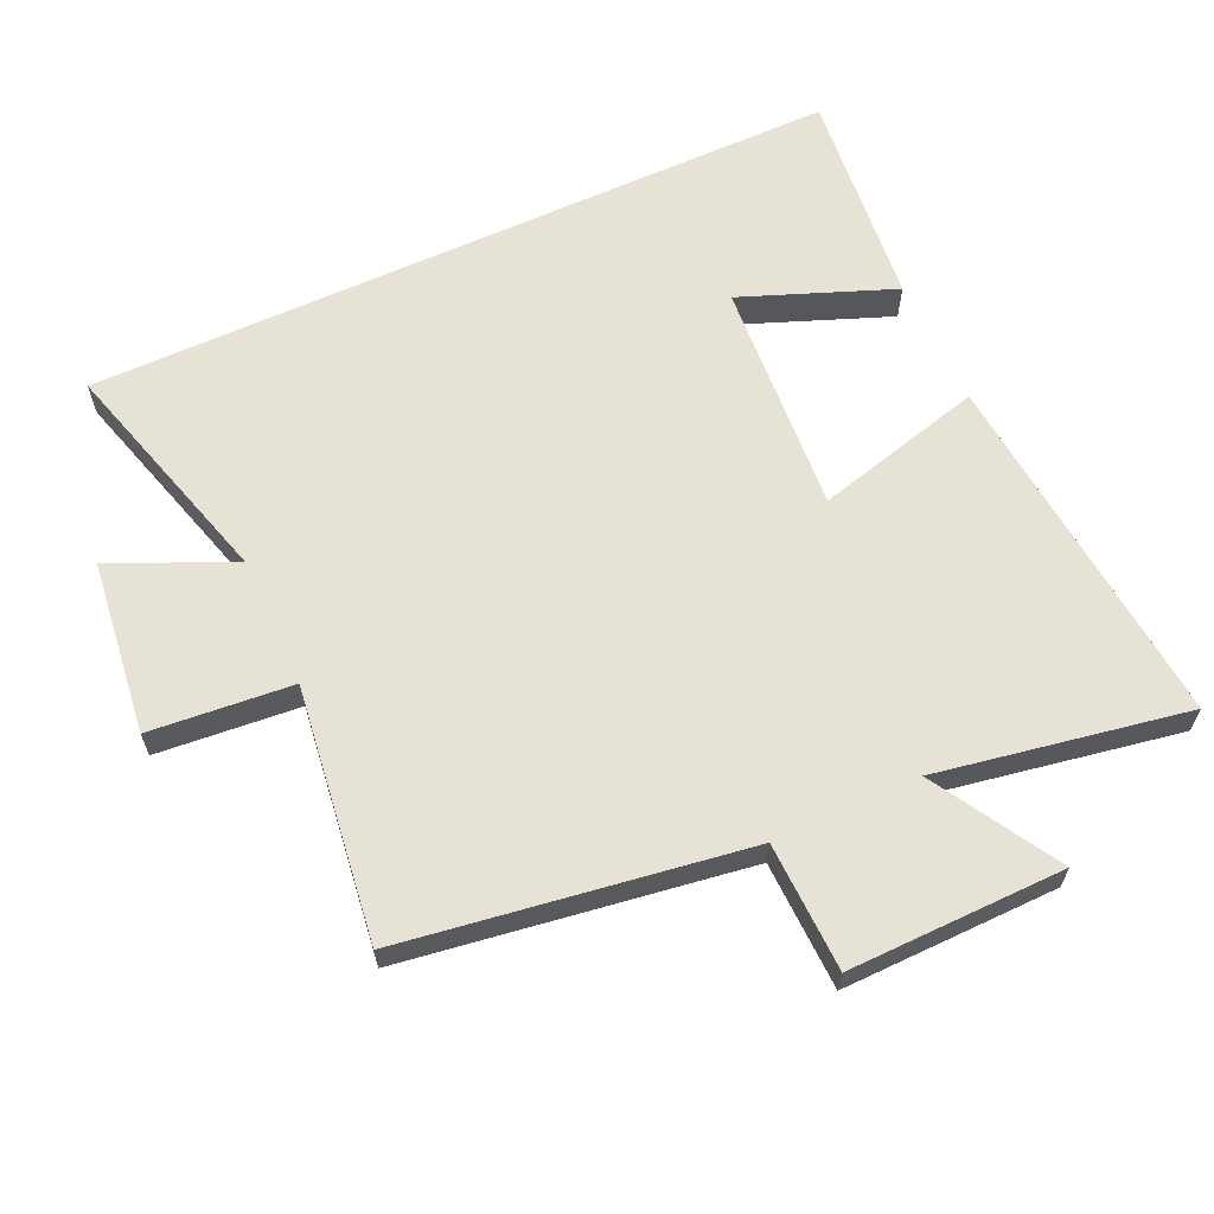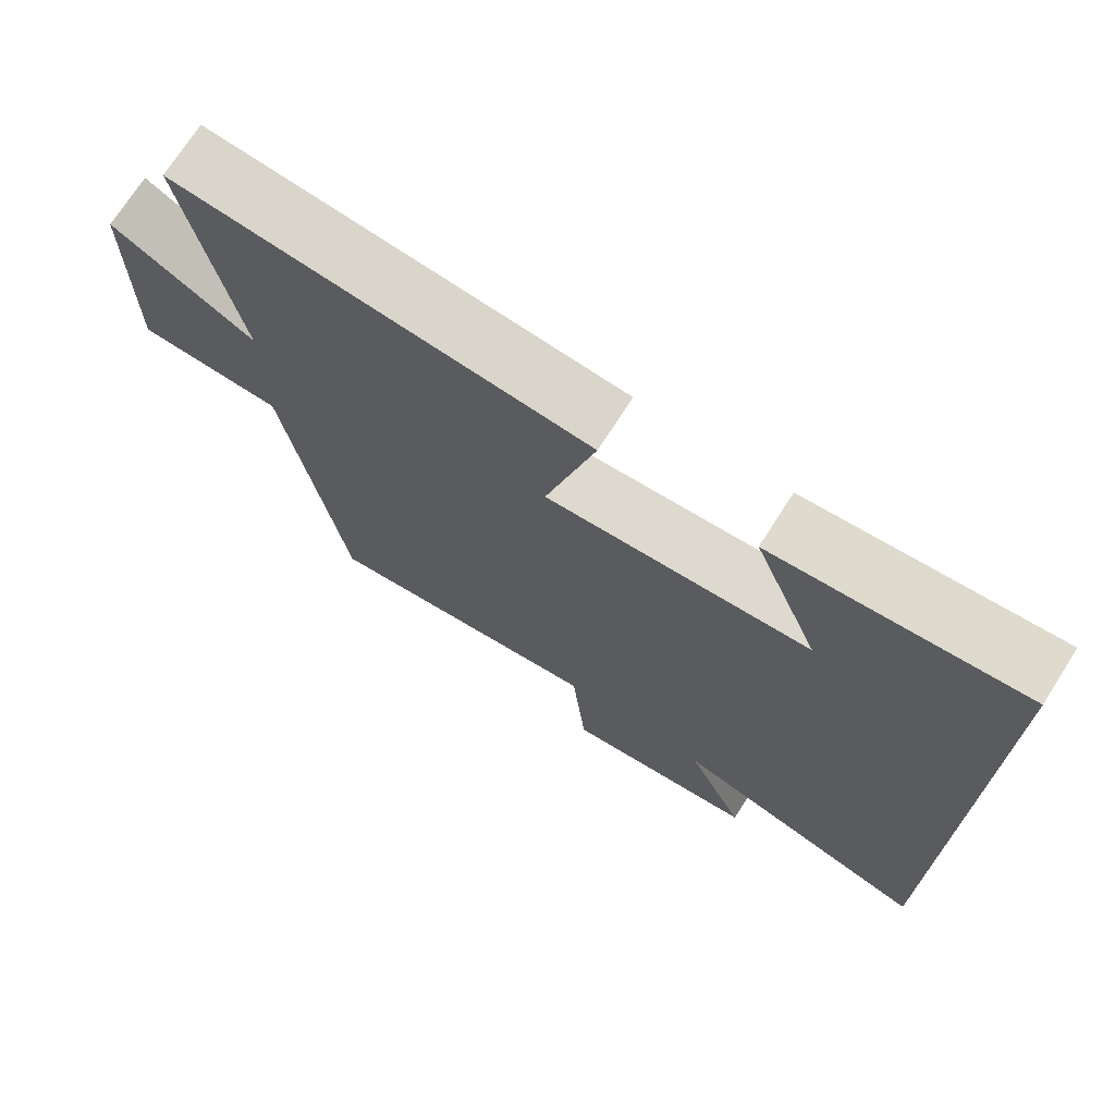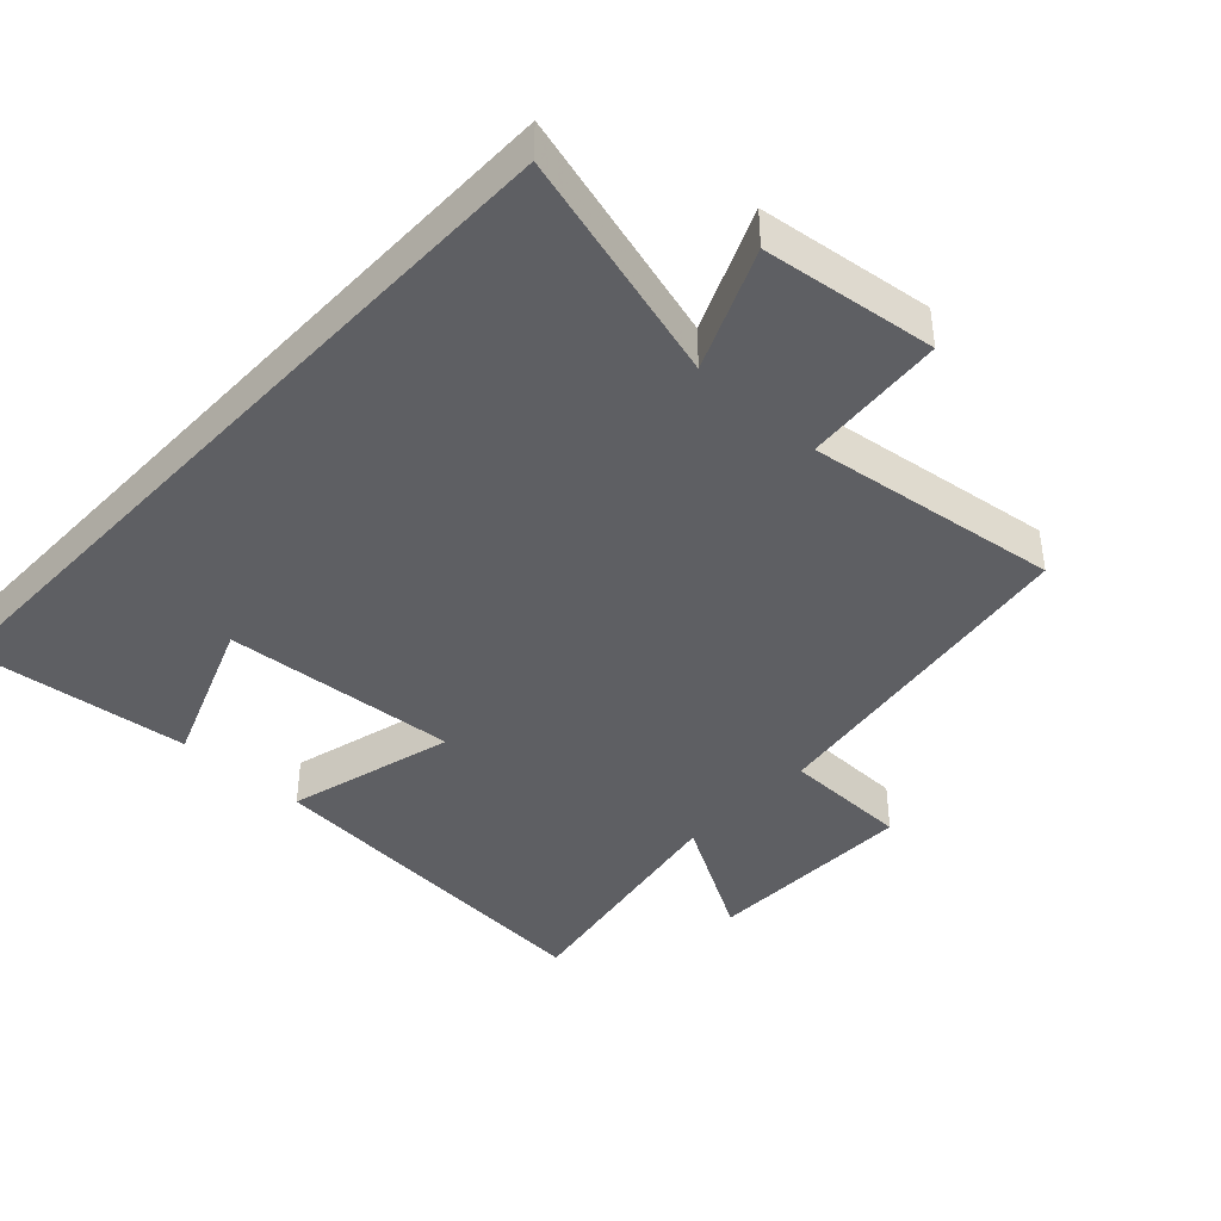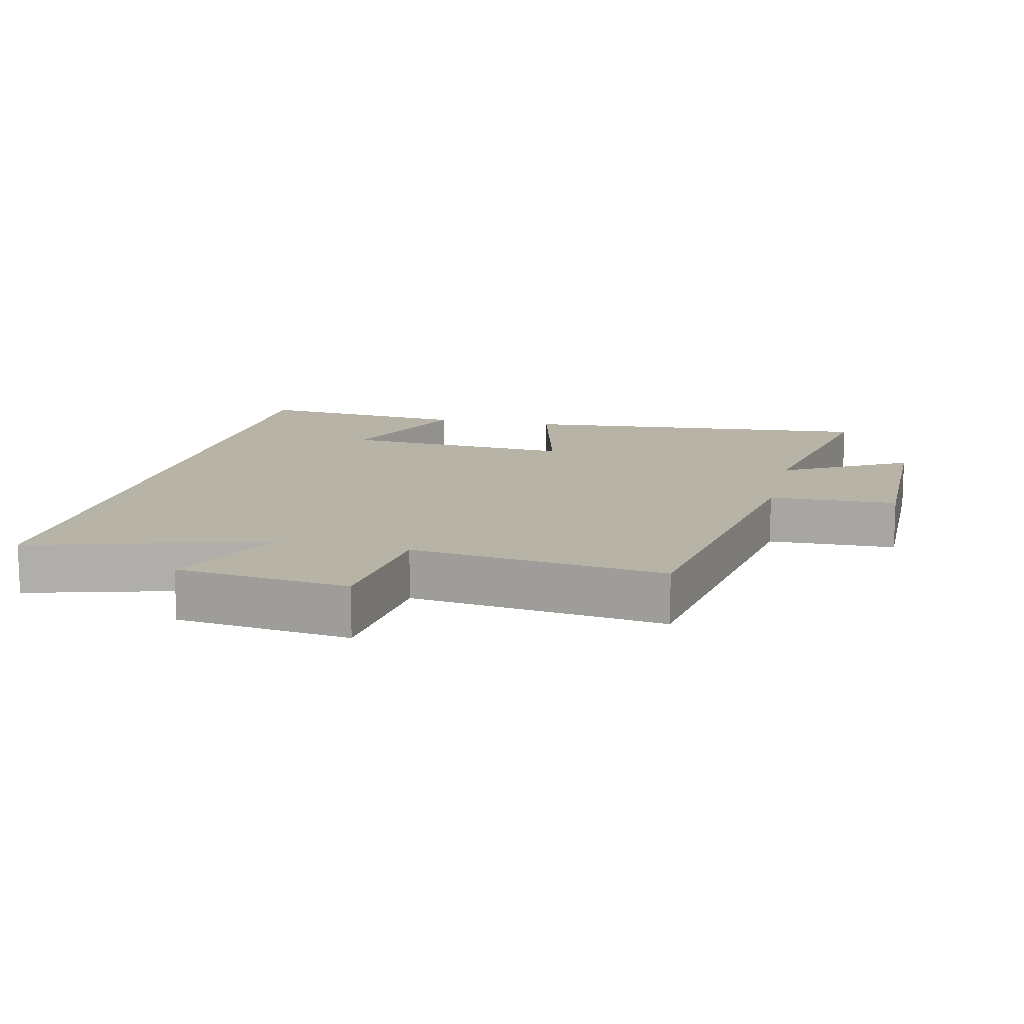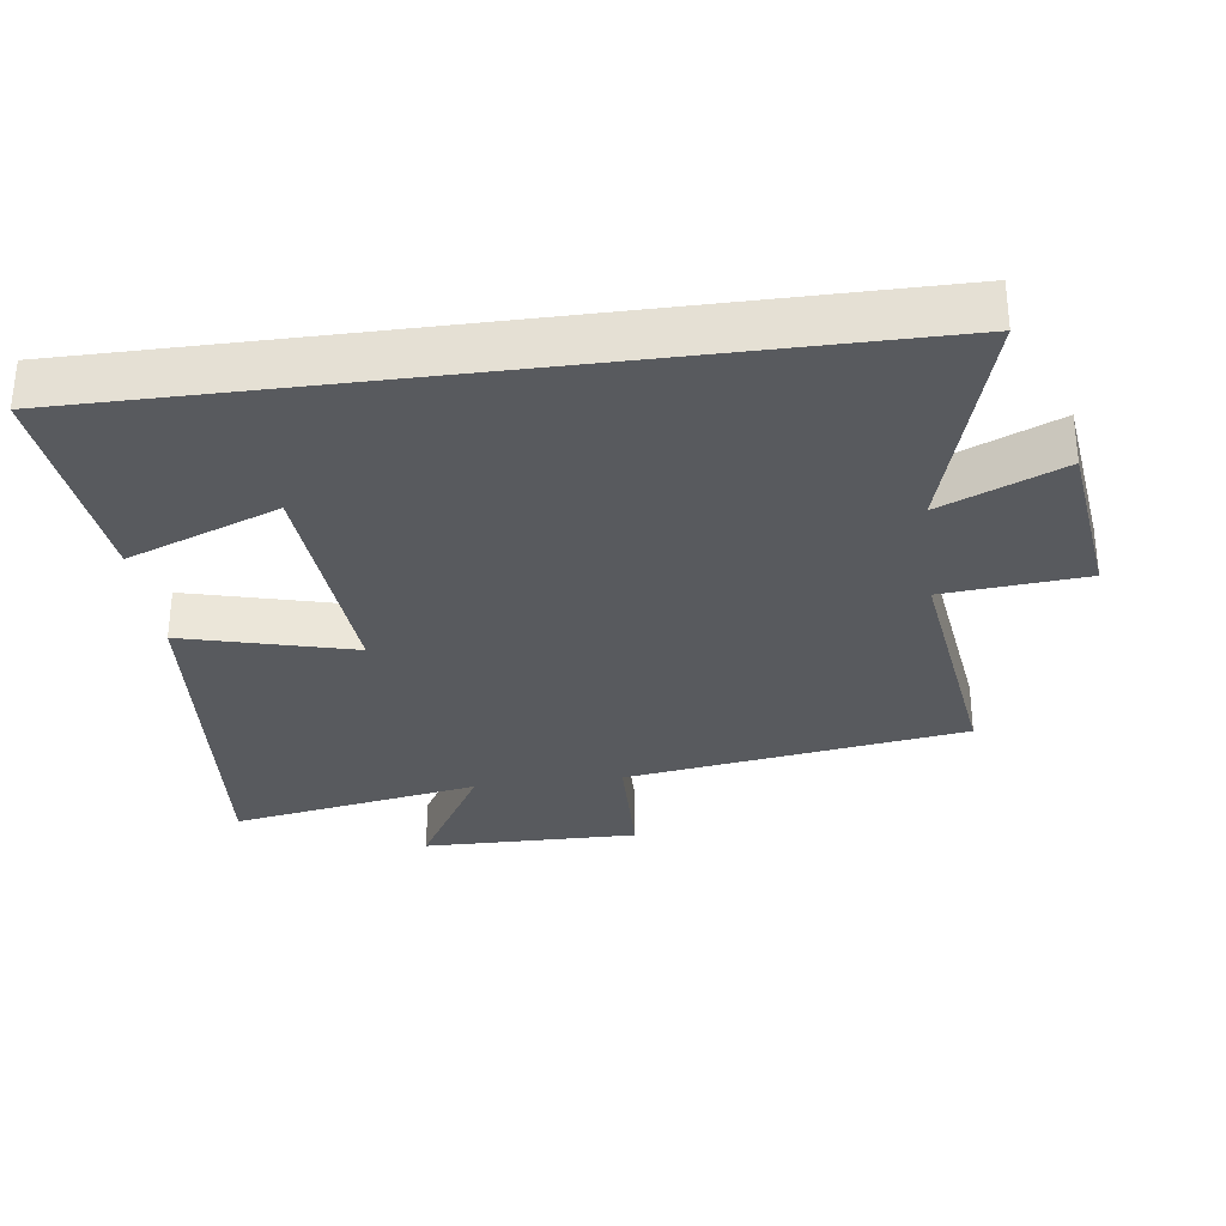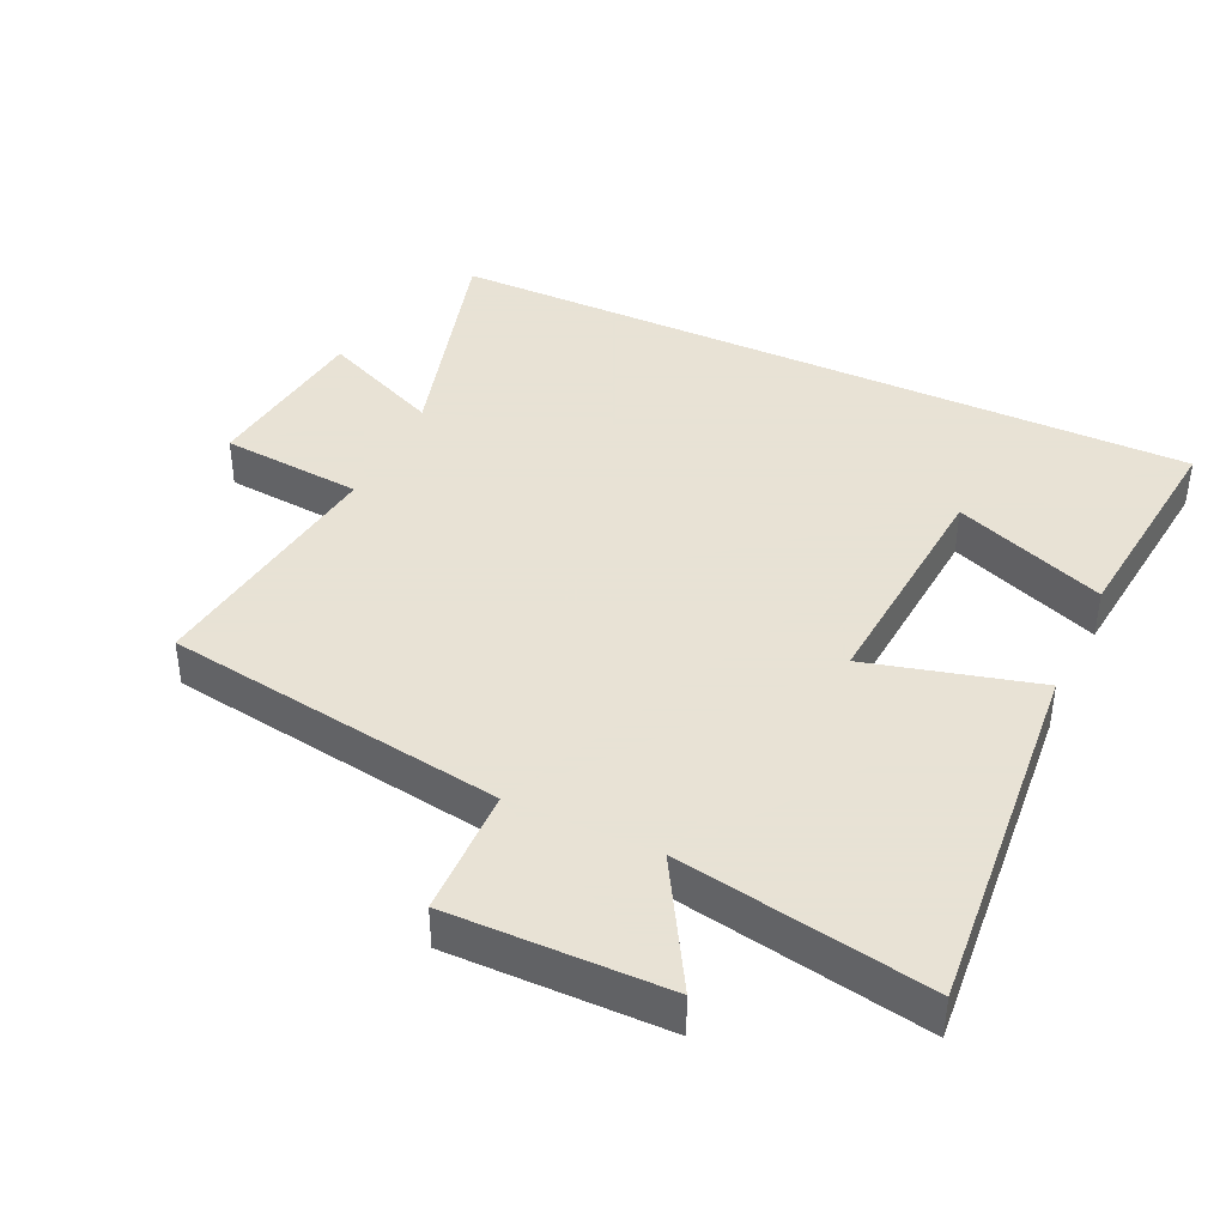
<metadata>
{"format":"obj","ext":"obj","renderer":"f3d","projection":"perspective","resolution":1024,"background":"white","views":[{"elev":63.0,"azim":-114.7,"up":"+Y"},{"elev":72.4,"azim":32.5,"up":"+Z"},{"elev":-41.0,"azim":137.0,"up":"+Y"},{"elev":12.7,"azim":-166.8,"up":"+Y"},{"elev":-31.0,"azim":97.5,"up":"+Y"},{"elev":40.6,"azim":-65.0,"up":"+Y"}]}
</metadata>
<code>
v -0.423 0.07 -0.55
v -0.5 0.07 -0.043
v -0.691 0.07 -0.038
v -0.687 0.07 0.284
v -0.5 0.07 0.175
v -0.567 0.07 0.547
v -0.024 0.07 0.5
v -0.09 0.07 0.248
v 0.26 0.07 0.274
v 0.172 0.07 0.5
v 0.5 0.07 0.534
v 0.5 0.07 -0.599
v 0.152 0.07 -0.5
v 0.231 0.07 -0.68
v -0.027 0.07 -0.712
v -0.046 0.07 -0.5
v -0.423 0 -0.55
v -0.5 0 -0.043
v -0.691 0 -0.038
v -0.687 0 0.284
v -0.5 0 0.175
v -0.567 0 0.547
v -0.024 0 0.5
v -0.09 0 0.248
v 0.26 0 0.274
v 0.172 0 0.5
v 0.5 0 0.534
v 0.5 0 -0.599
v 0.152 0 -0.5
v 0.231 0 -0.68
v -0.027 0 -0.712
v -0.046 0 -0.5
f 13 14 15 16
f 11 12 13
f 11 13 16
f 9 10 11
f 9 11 16 1
f 5 6 7 8
f 9 1 2
f 8 9 2
f 5 8 2
f 2 3 4 5
f 32 31 30 29
f 29 28 27
f 32 29 27
f 27 26 25
f 17 32 27 25
f 24 23 22 21
f 18 17 25
f 18 25 24
f 18 24 21
f 21 20 19 18
f 1 17 18 2
f 2 18 19 3
f 3 19 20 4
f 4 20 21 5
f 5 21 22 6
f 6 22 23 7
f 7 23 24 8
f 8 24 25 9
f 9 25 26 10
f 10 26 27 11
f 11 27 28 12
f 12 28 29 13
f 13 29 30 14
f 14 30 31 15
f 15 31 32 16
f 16 32 17 1

</code>
